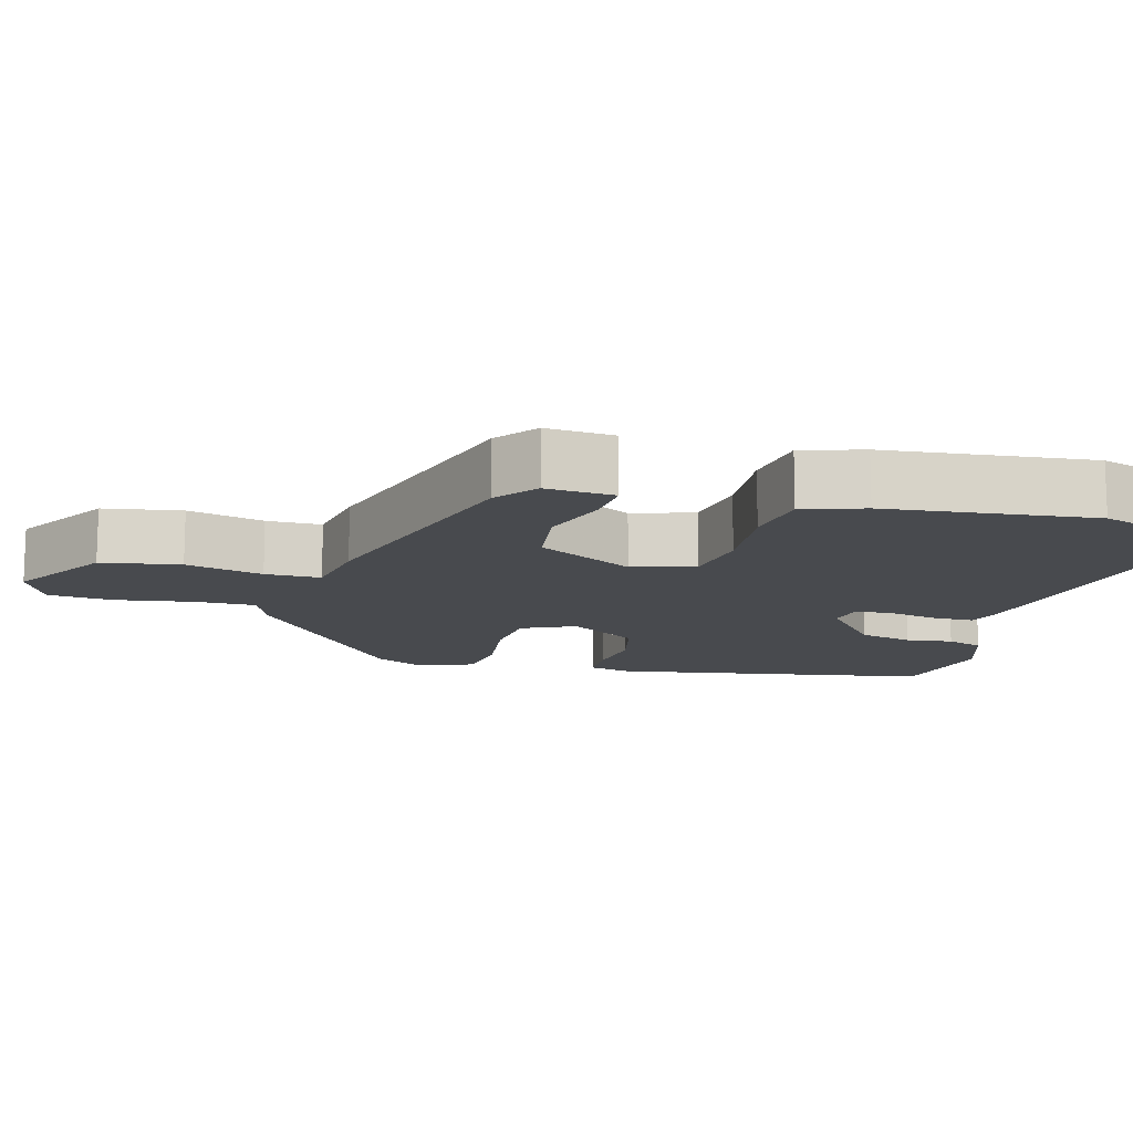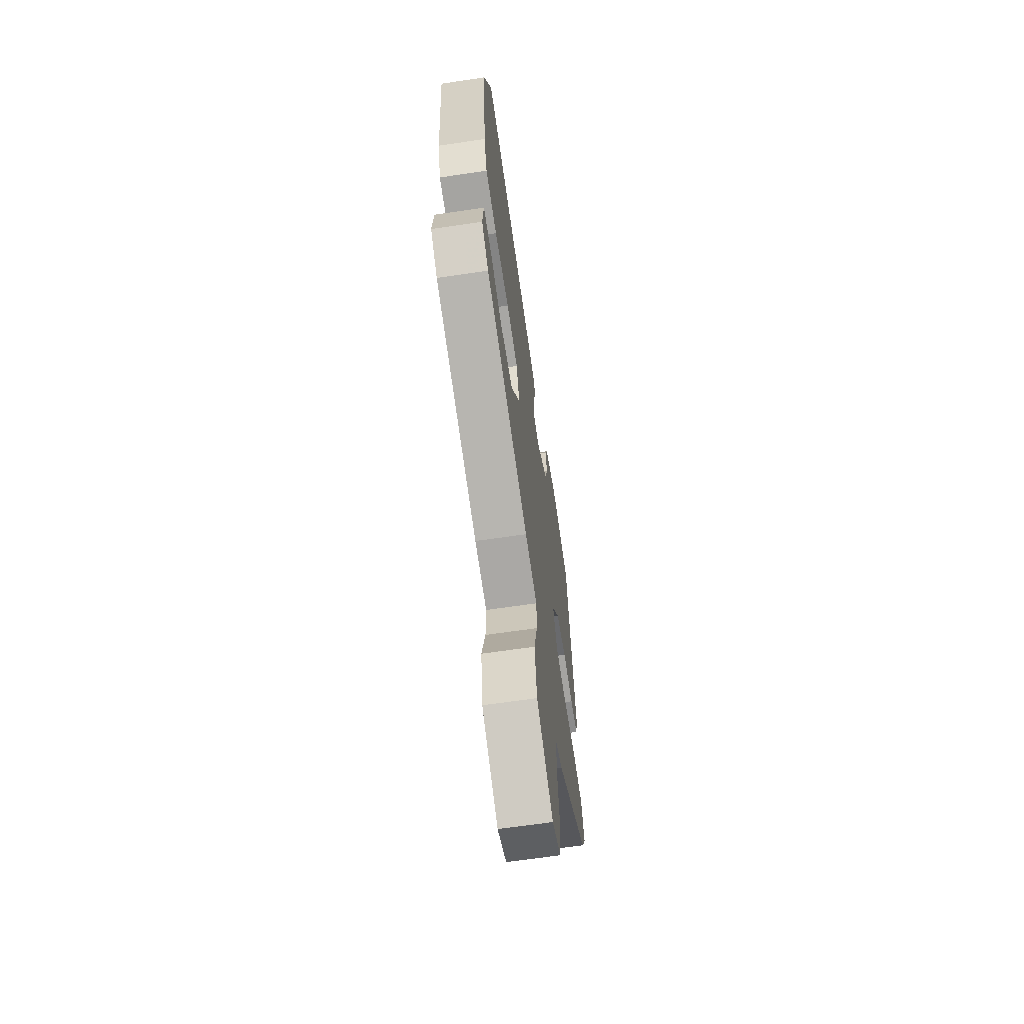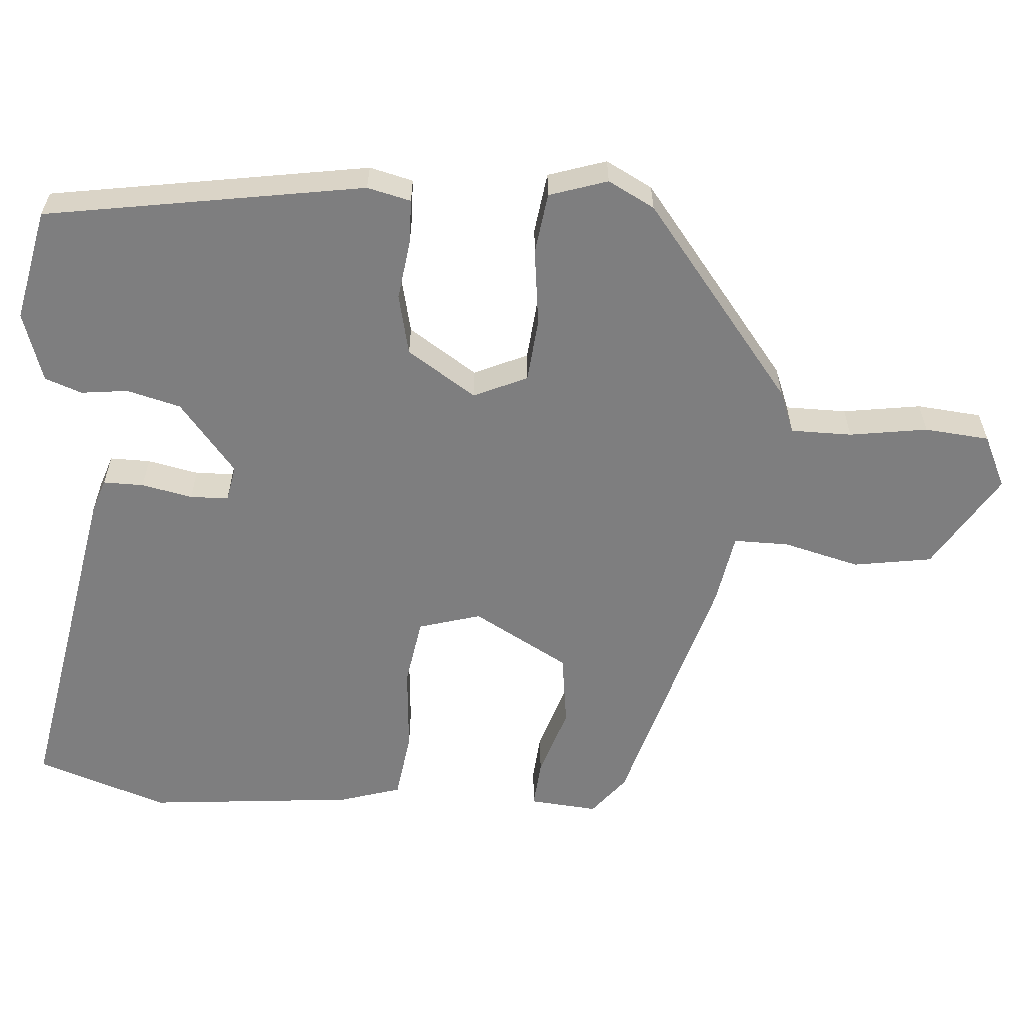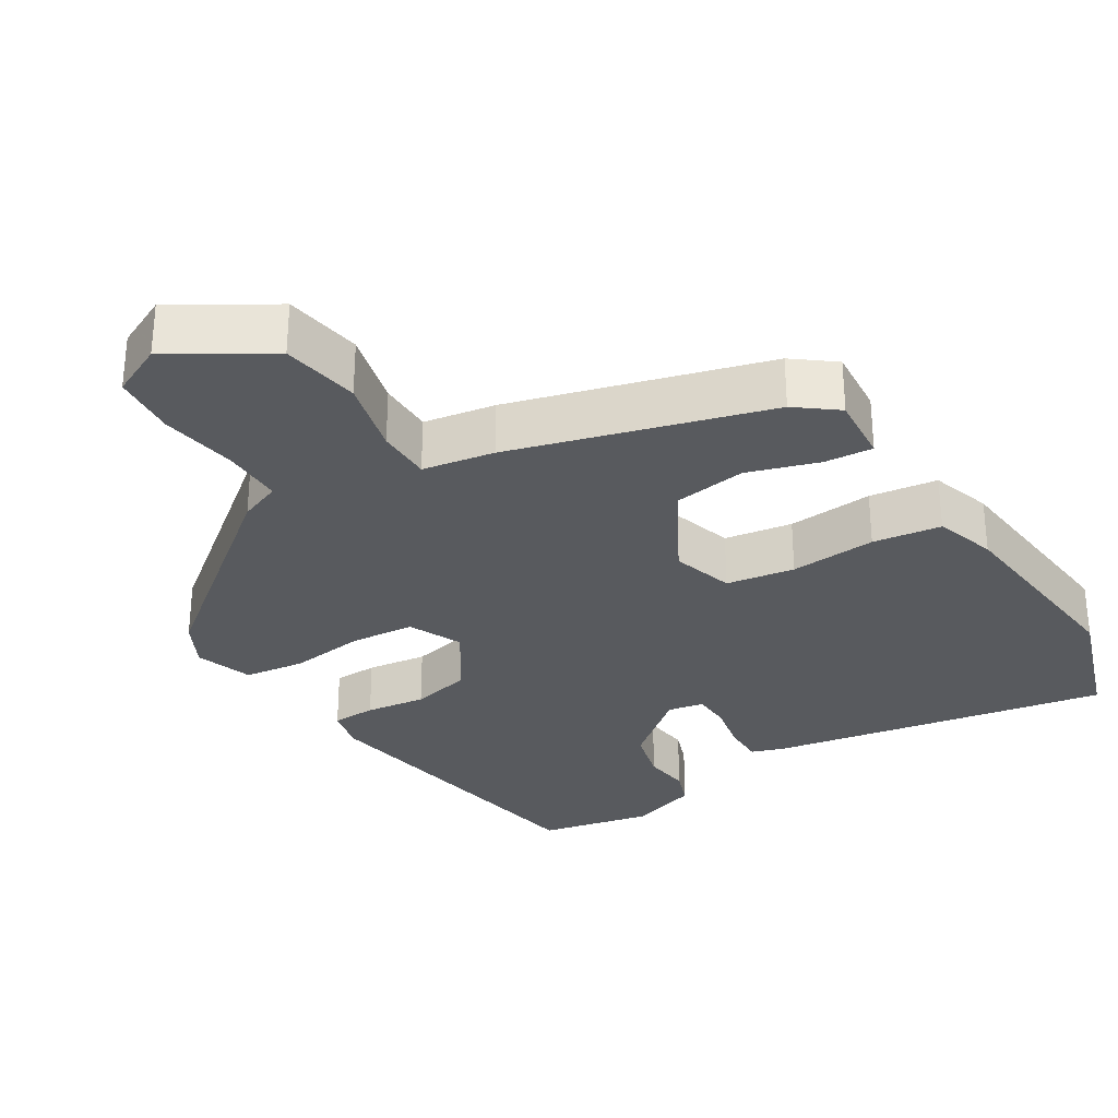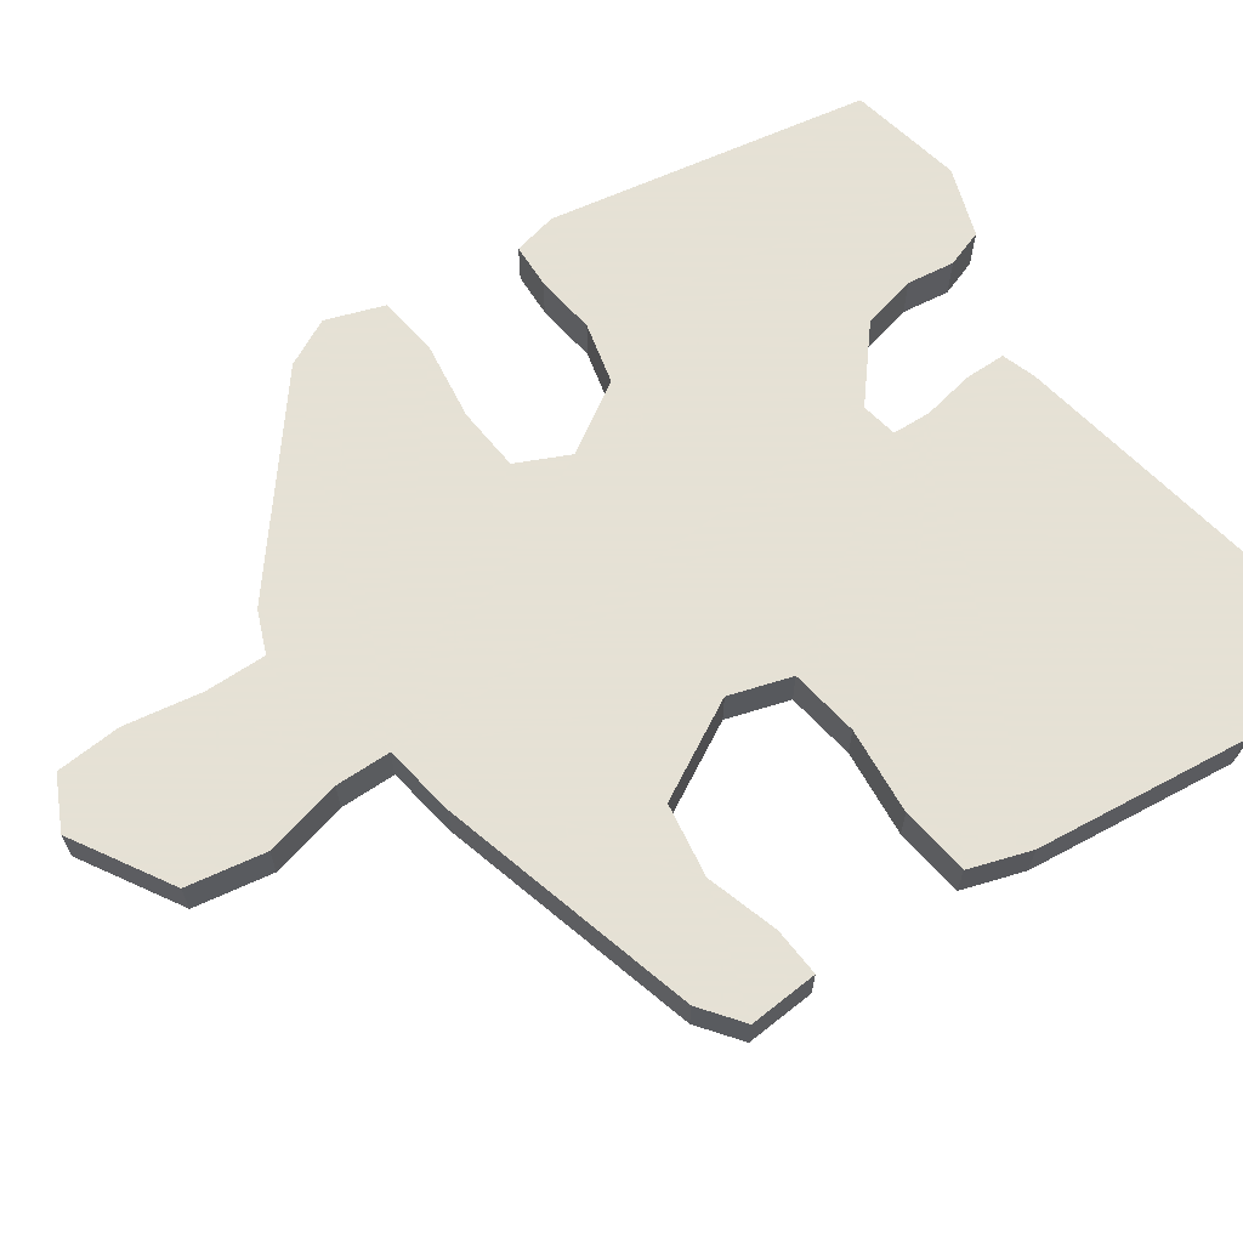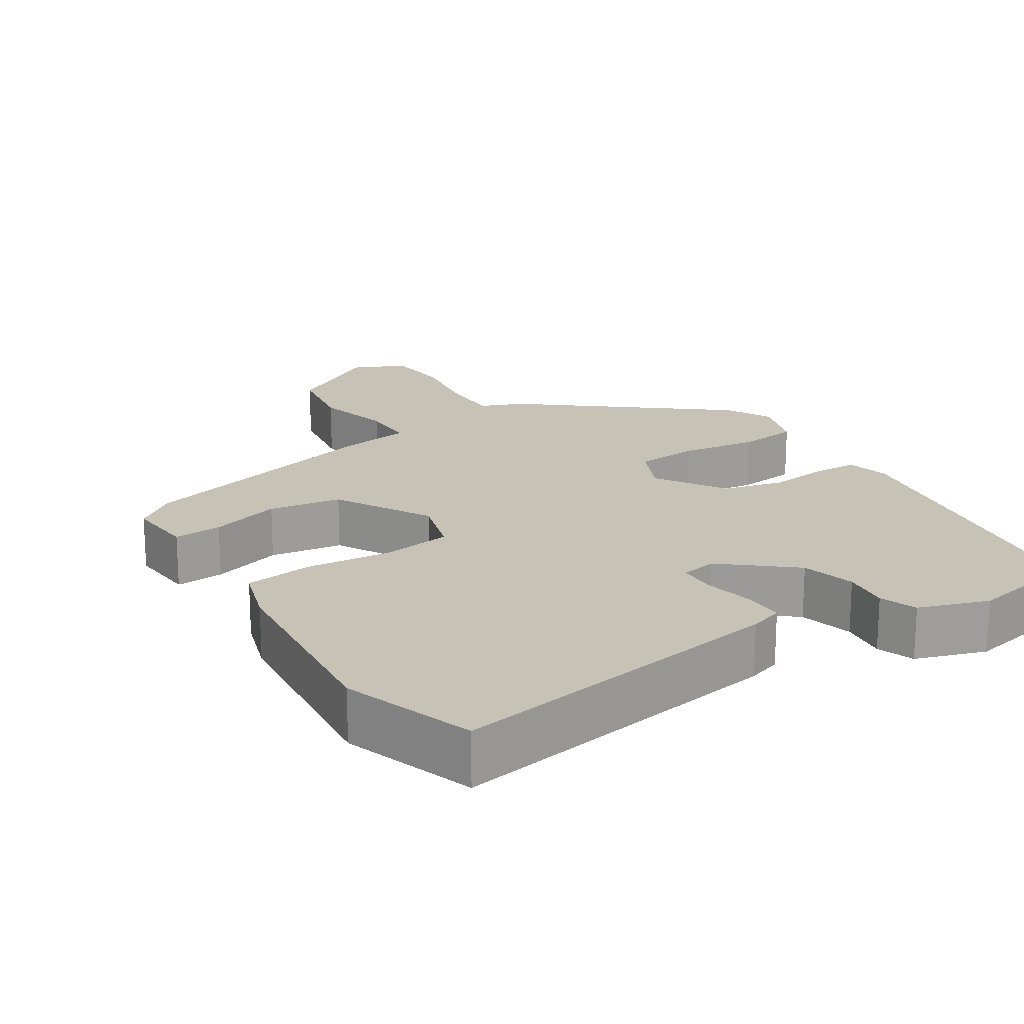
<metadata>
{"format":"obj","ext":"obj","renderer":"f3d","projection":"perspective","resolution":1024,"background":"white","views":[{"elev":-13.2,"azim":-104.3,"up":"+Y"},{"elev":-65.1,"azim":-81.5,"up":"+Z"},{"elev":-59.4,"azim":86.3,"up":"+Y"},{"elev":-30.5,"azim":-147.3,"up":"+Y"},{"elev":64.9,"azim":-123.2,"up":"+Y"},{"elev":19.3,"azim":-31.4,"up":"+Y"}]}
</metadata>
<code>
v -0.462 0.07 -0.352
v -0.517 0.07 -0.308
v -0.508 0.07 -0.215
v -0.442 0.07 -0.221
v -0.346 0.07 -0.253
v -0.246 0.07 -0.24
v -0.171 0.07 -0.11
v -0.195 0.07 -0.025
v -0.288 0.07 -0.009
v -0.406 0.07 -0.017
v -0.499 0.07 -0.003
v -0.524 0.07 0.081
v -0.548 0.07 0.364
v -0.485 0.07 0.542
v -0.023 0.07 0.453
v 0.022 0.07 0.437
v 0.021 0.07 0.382
v 0.006 0.07 0.313
v 0.007 0.07 0.261
v 0.056 0.07 0.251
v 0.152 0.07 0.328
v 0.172 0.07 0.401
v 0.165 0.07 0.465
v 0.184 0.07 0.515
v 0.279 0.07 0.545
v 0.432 0.07 0.511
v 0.498 0.07 0.077
v 0.483 0.07 0.018
v 0.423 0.07 0.017
v 0.341 0.07 0.029
v 0.258 0.07 0.011
v 0.196 0.07 -0.082
v 0.228 0.07 -0.155
v 0.315 0.07 -0.164
v 0.42 0.07 -0.152
v 0.503 0.07 -0.164
v 0.528 0.07 -0.243
v 0.494 0.07 -0.306
v 0.227 0.07 -0.511
v 0.169 0.07 -0.533
v 0.168 0.07 -0.616
v 0.183 0.07 -0.722
v 0.174 0.07 -0.81
v 0.102 0.07 -0.843
v -0.03 0.07 -0.76
v -0.046 0.07 -0.653
v -0.018 0.07 -0.549
v -0.017 0.07 -0.474
v -0.115 0.07 -0.456
v -0.462 0 -0.352
v -0.517 0 -0.308
v -0.508 0 -0.215
v -0.442 0 -0.221
v -0.346 0 -0.253
v -0.246 0 -0.24
v -0.171 0 -0.11
v -0.195 0 -0.025
v -0.288 0 -0.009
v -0.406 0 -0.017
v -0.499 0 -0.003
v -0.524 0 0.081
v -0.548 0 0.364
v -0.485 0 0.542
v -0.023 0 0.453
v 0.022 0 0.437
v 0.021 0 0.382
v 0.006 0 0.313
v 0.007 0 0.261
v 0.056 0 0.251
v 0.152 0 0.328
v 0.172 0 0.401
v 0.165 0 0.465
v 0.184 0 0.515
v 0.279 0 0.545
v 0.432 0 0.511
v 0.498 0 0.077
v 0.483 0 0.018
v 0.423 0 0.017
v 0.341 0 0.029
v 0.258 0 0.011
v 0.196 0 -0.082
v 0.228 0 -0.155
v 0.315 0 -0.164
v 0.42 0 -0.152
v 0.503 0 -0.164
v 0.528 0 -0.243
v 0.494 0 -0.306
v 0.227 0 -0.511
v 0.169 0 -0.533
v 0.168 0 -0.616
v 0.183 0 -0.722
v 0.174 0 -0.81
v 0.102 0 -0.843
v -0.03 0 -0.76
v -0.046 0 -0.653
v -0.018 0 -0.549
v -0.017 0 -0.474
v -0.115 0 -0.456
f 3 4 5
f 2 3 5
f 1 2 5
f 49 1 5
f 48 49 5
f 45 46 47
f 44 45 47
f 43 44 47
f 42 43 47
f 41 42 47
f 40 41 47 48
f 39 40 48
f 38 39 48
f 37 38 48
f 36 37 48
f 35 36 48
f 34 35 48
f 33 34 48
f 32 33 48
f 28 29 30
f 27 28 30
f 26 27 30
f 25 26 30
f 24 25 30
f 23 24 30
f 22 23 30
f 21 22 30 31
f 20 21 31 32
f 16 17 18
f 15 16 18
f 14 15 18
f 13 14 18
f 12 13 18
f 11 12 18
f 10 11 18
f 9 10 18
f 8 9 18 19
f 20 32 48
f 19 20 48
f 8 19 48
f 7 8 48
f 6 7 48
f 5 6 48
f 54 53 52
f 54 52 51
f 54 51 50
f 54 50 98
f 54 98 97
f 96 95 94
f 96 94 93
f 96 93 92
f 96 92 91
f 96 91 90
f 97 96 90 89
f 97 89 88
f 97 88 87
f 97 87 86
f 97 86 85
f 97 85 84
f 97 84 83
f 97 83 82
f 97 82 81
f 79 78 77
f 79 77 76
f 79 76 75
f 79 75 74
f 79 74 73
f 79 73 72
f 79 72 71
f 80 79 71 70
f 81 80 70 69
f 67 66 65
f 67 65 64
f 67 64 63
f 67 63 62
f 67 62 61
f 67 61 60
f 67 60 59
f 67 59 58
f 68 67 58 57
f 97 81 69
f 97 69 68
f 97 68 57
f 97 57 56
f 97 56 55
f 97 55 54
f 1 50 51 2
f 2 51 52 3
f 3 52 53 4
f 4 53 54 5
f 5 54 55 6
f 6 55 56 7
f 7 56 57 8
f 8 57 58 9
f 9 58 59 10
f 10 59 60 11
f 11 60 61 12
f 12 61 62 13
f 13 62 63 14
f 14 63 64 15
f 15 64 65 16
f 16 65 66 17
f 17 66 67 18
f 18 67 68 19
f 19 68 69 20
f 20 69 70 21
f 21 70 71 22
f 22 71 72 23
f 23 72 73 24
f 24 73 74 25
f 25 74 75 26
f 26 75 76 27
f 27 76 77 28
f 28 77 78 29
f 29 78 79 30
f 30 79 80 31
f 31 80 81 32
f 32 81 82 33
f 33 82 83 34
f 34 83 84 35
f 35 84 85 36
f 36 85 86 37
f 37 86 87 38
f 38 87 88 39
f 39 88 89 40
f 40 89 90 41
f 41 90 91 42
f 42 91 92 43
f 43 92 93 44
f 44 93 94 45
f 45 94 95 46
f 46 95 96 47
f 47 96 97 48
f 48 97 98 49
f 49 98 50 1

</code>
